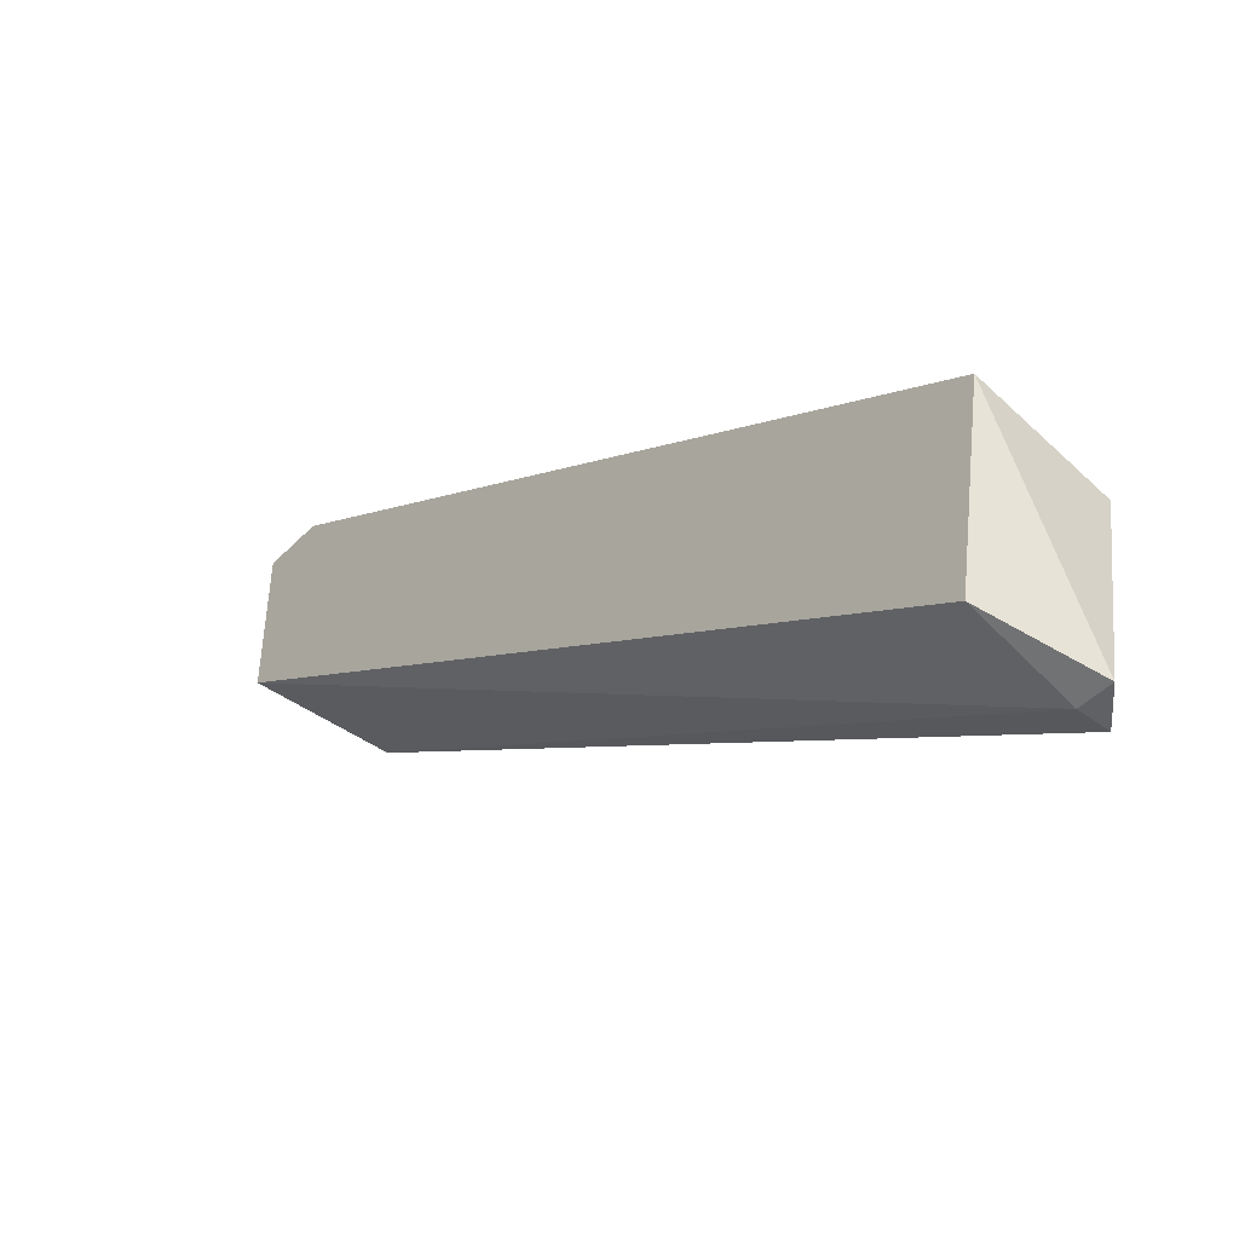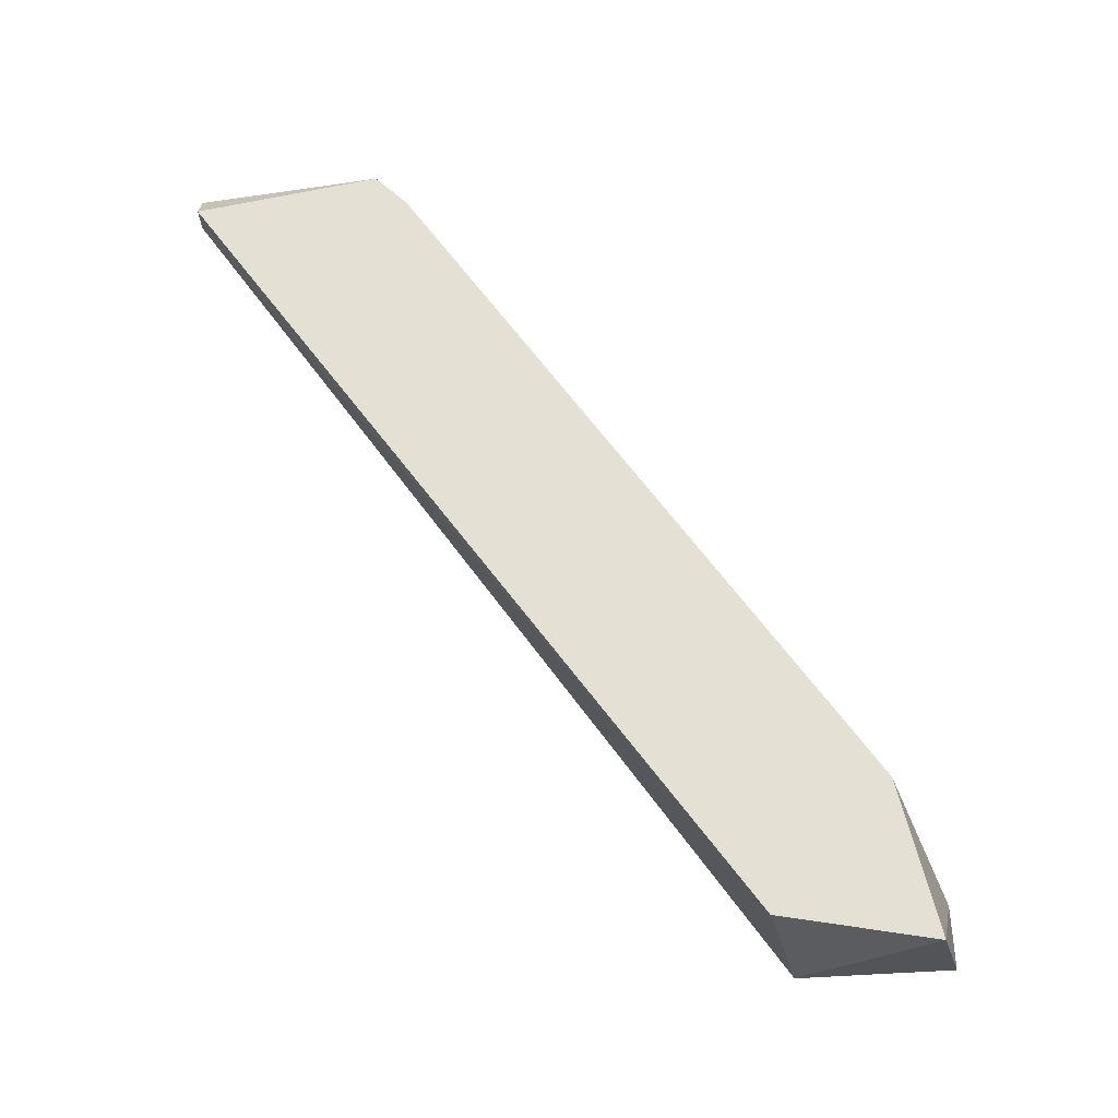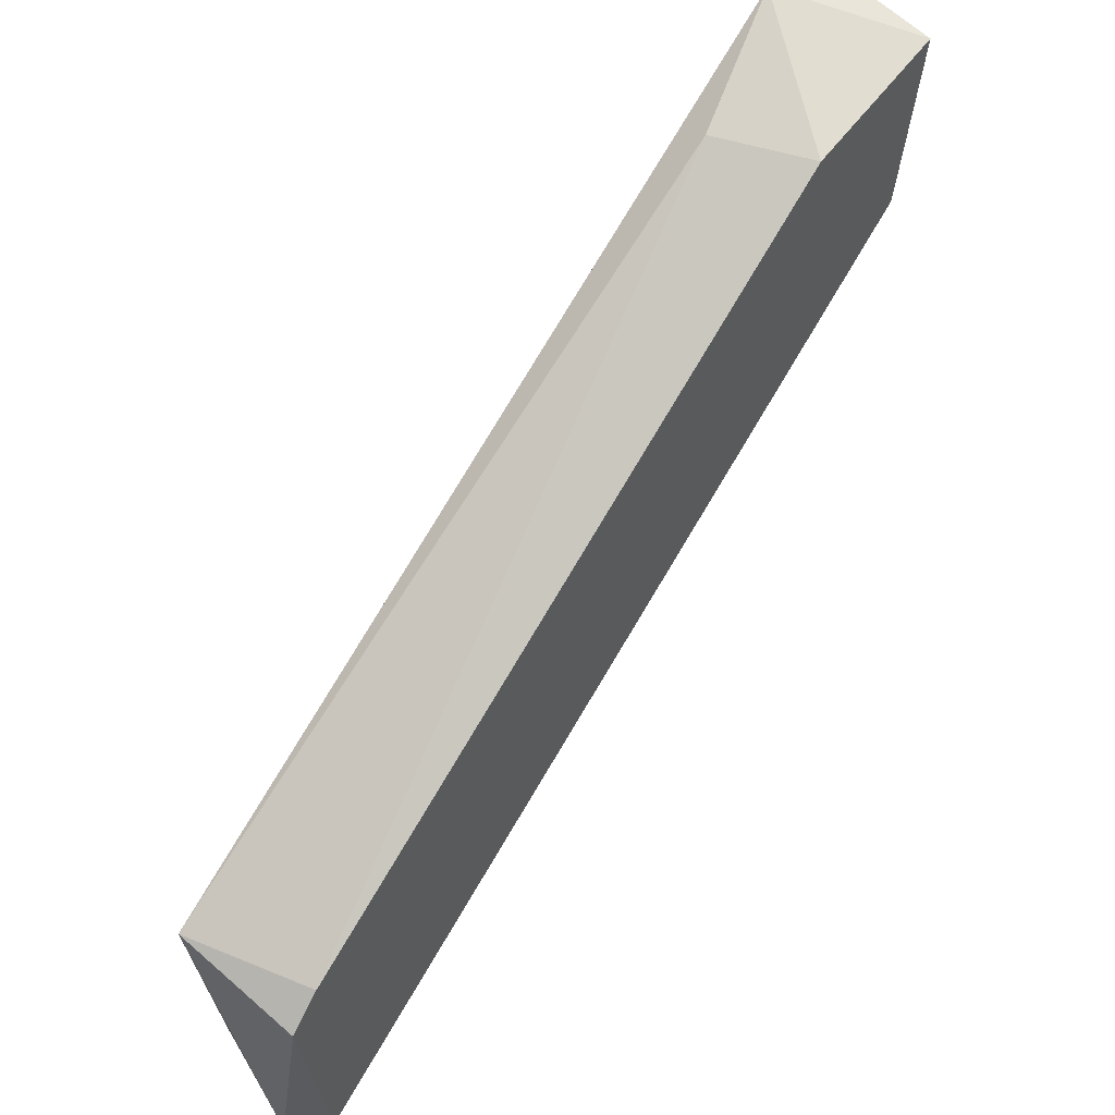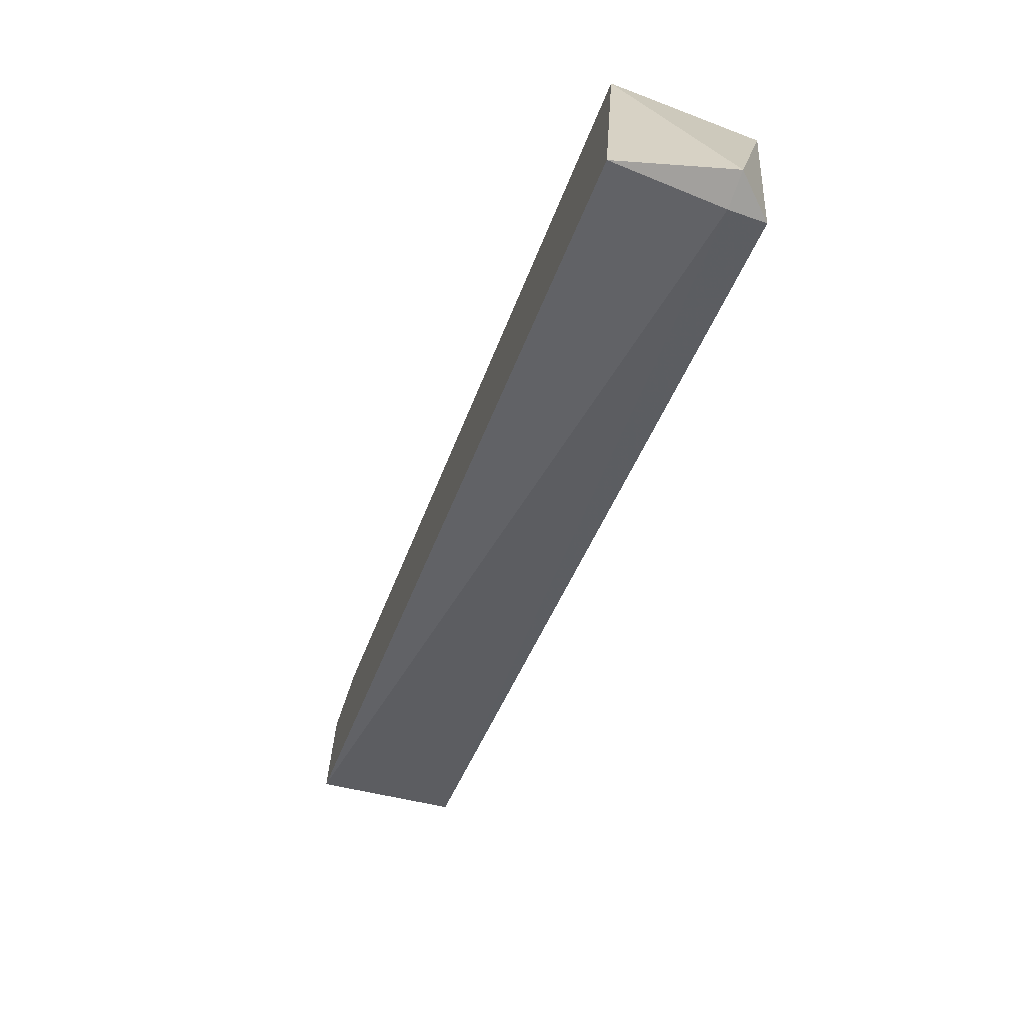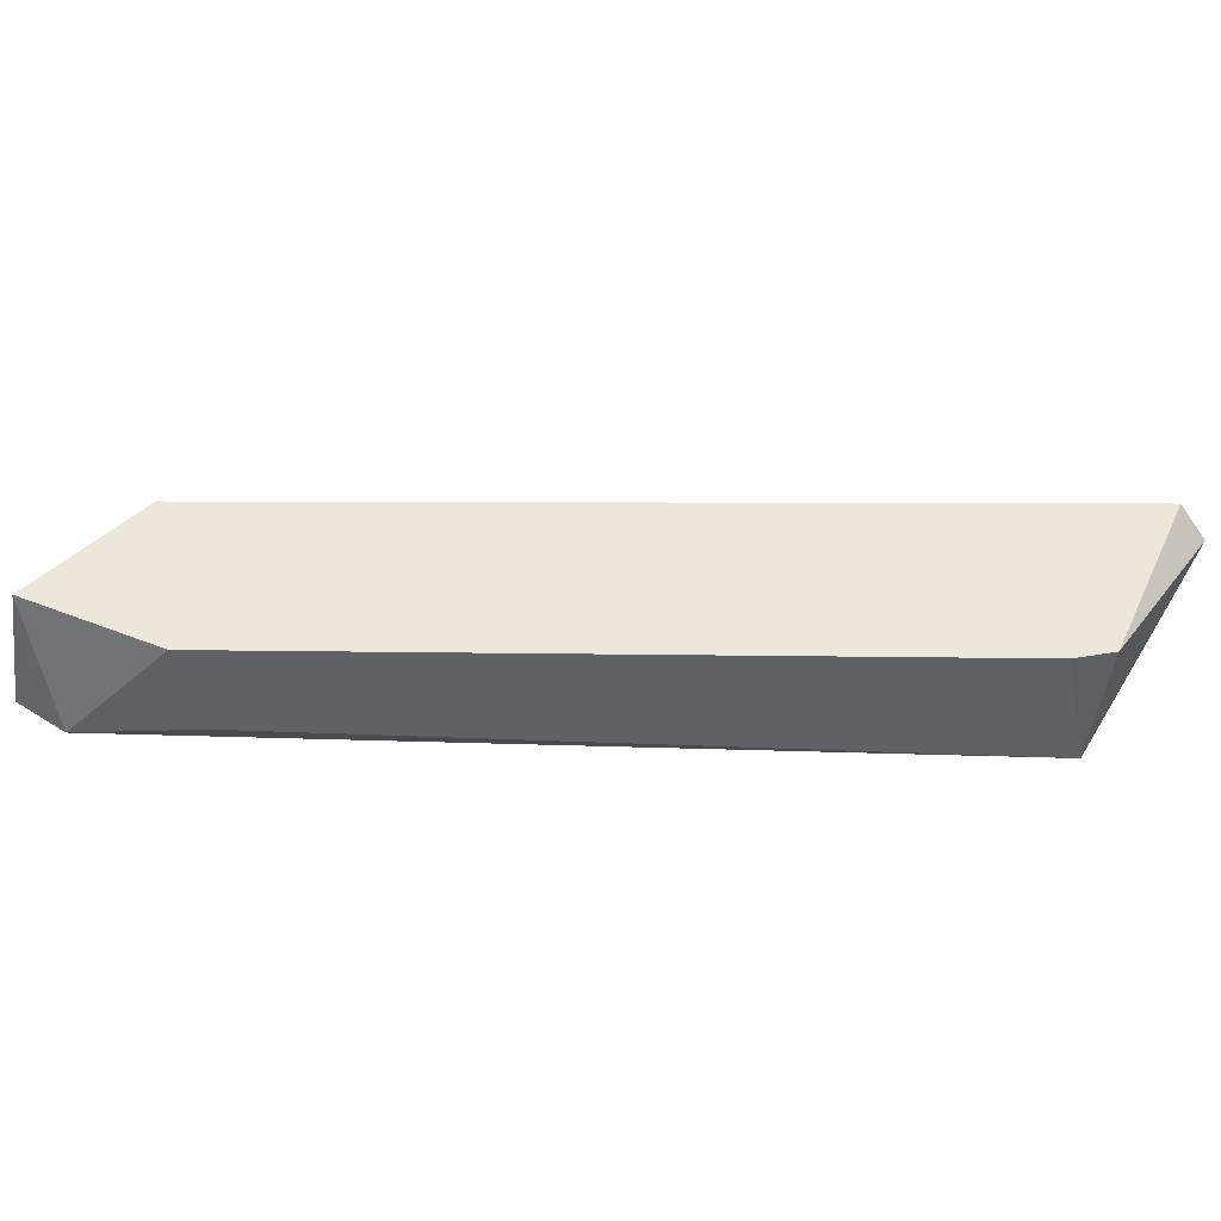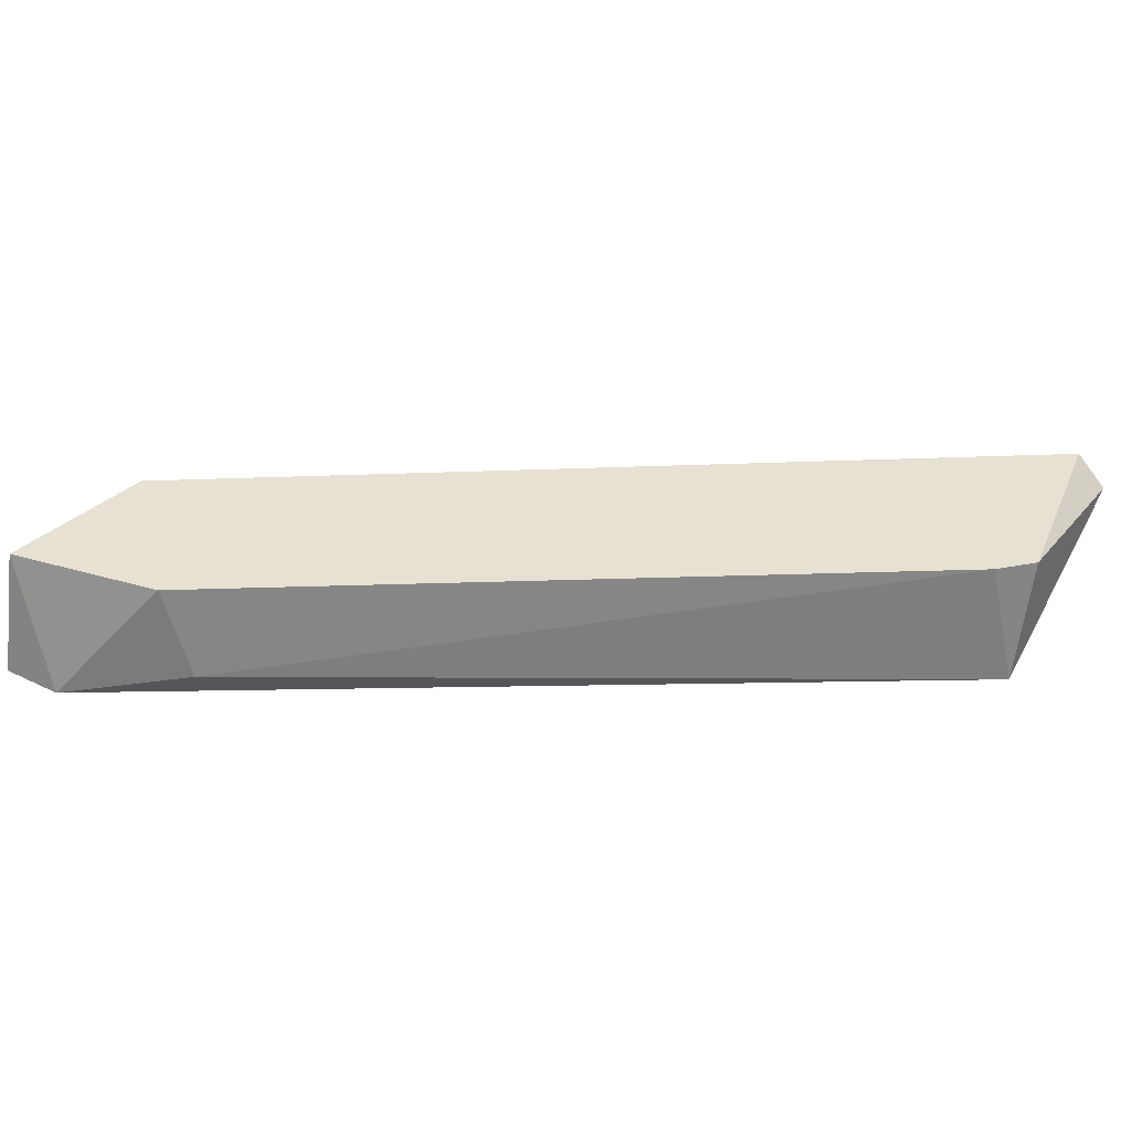
<metadata>
{"format":"obj","ext":"obj","renderer":"f3d","projection":"perspective","resolution":1024,"background":"white","views":[{"elev":-45.7,"azim":49.0,"up":"+Z"},{"elev":66.1,"azim":-93.0,"up":"+Y"},{"elev":48.5,"azim":128.7,"up":"+Z"},{"elev":-71.2,"azim":70.6,"up":"+Z"},{"elev":51.0,"azim":34.4,"up":"+Y"},{"elev":38.7,"azim":31.4,"up":"+Y"}]}
</metadata>
<code>
v -0.005504 0.00287 0.007051
v -0.005504 -0.001026 0.008355
v -0.005504 0.004169 0.007051
v -0.005504 0.004169 0.01614
v -0.03796 0.004169 0.02912
v -0.03277 0.004169 0.03432
v -0.004203 0.00287 0.007051
v -0.004203 -0.001026 0.01614
v -0.004203 0.004169 0.01485
v -0.03926 -0.001026 0.03691
v -0.03926 -0.001026 0.03042
v -0.03926 0.004169 0.03562
v -0.03666 -0.001026 0.03691
v -0.03146 0.000273 0.03432
f 13 12 10
f 1 11 5
f 6 3 5
f 3 1 5
f 11 8 13
f 3 6 9
f 8 11 2
f 11 1 2
f 5 11 12
f 6 5 12
f 13 6 12
f 6 13 14
f 13 8 14
f 1 3 7
f 3 9 7
f 9 8 7
f 2 1 7
f 8 2 7
f 9 6 4
f 8 9 4
f 6 14 4
f 14 8 4
f 11 13 10
f 12 11 10

</code>
